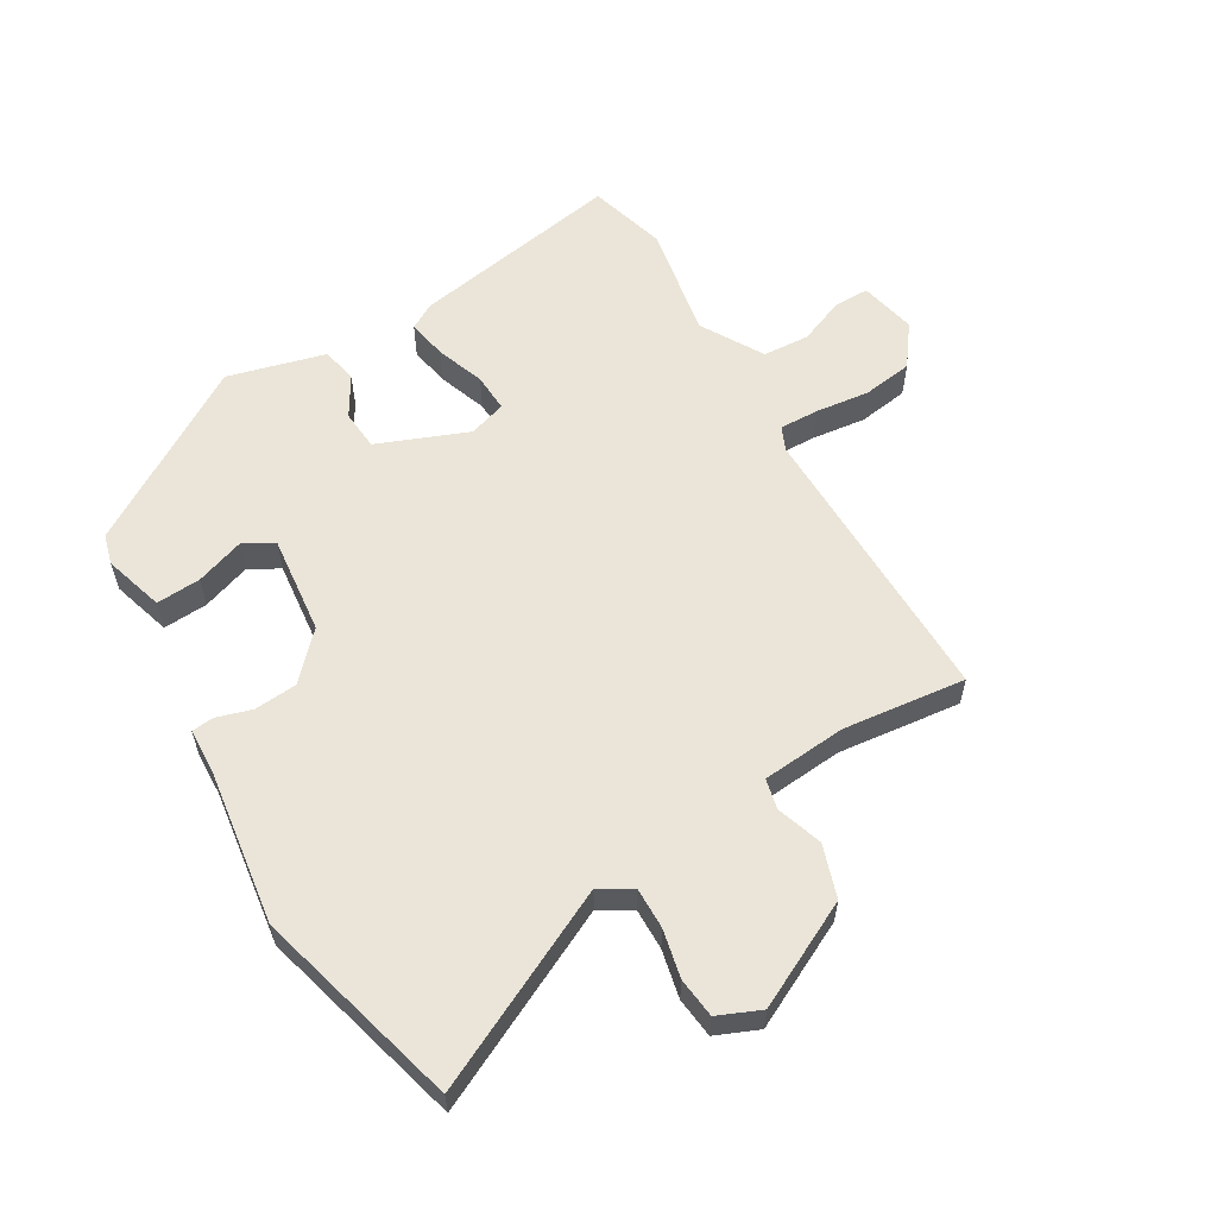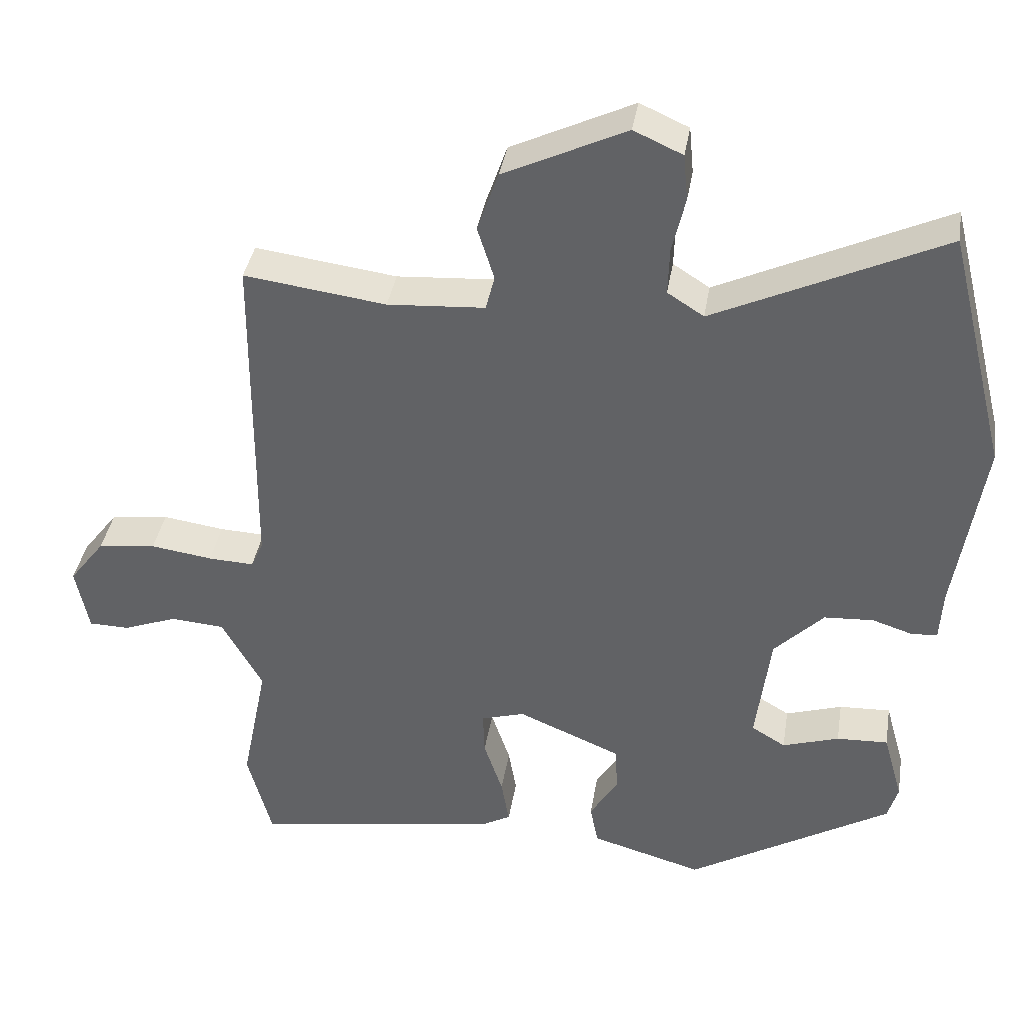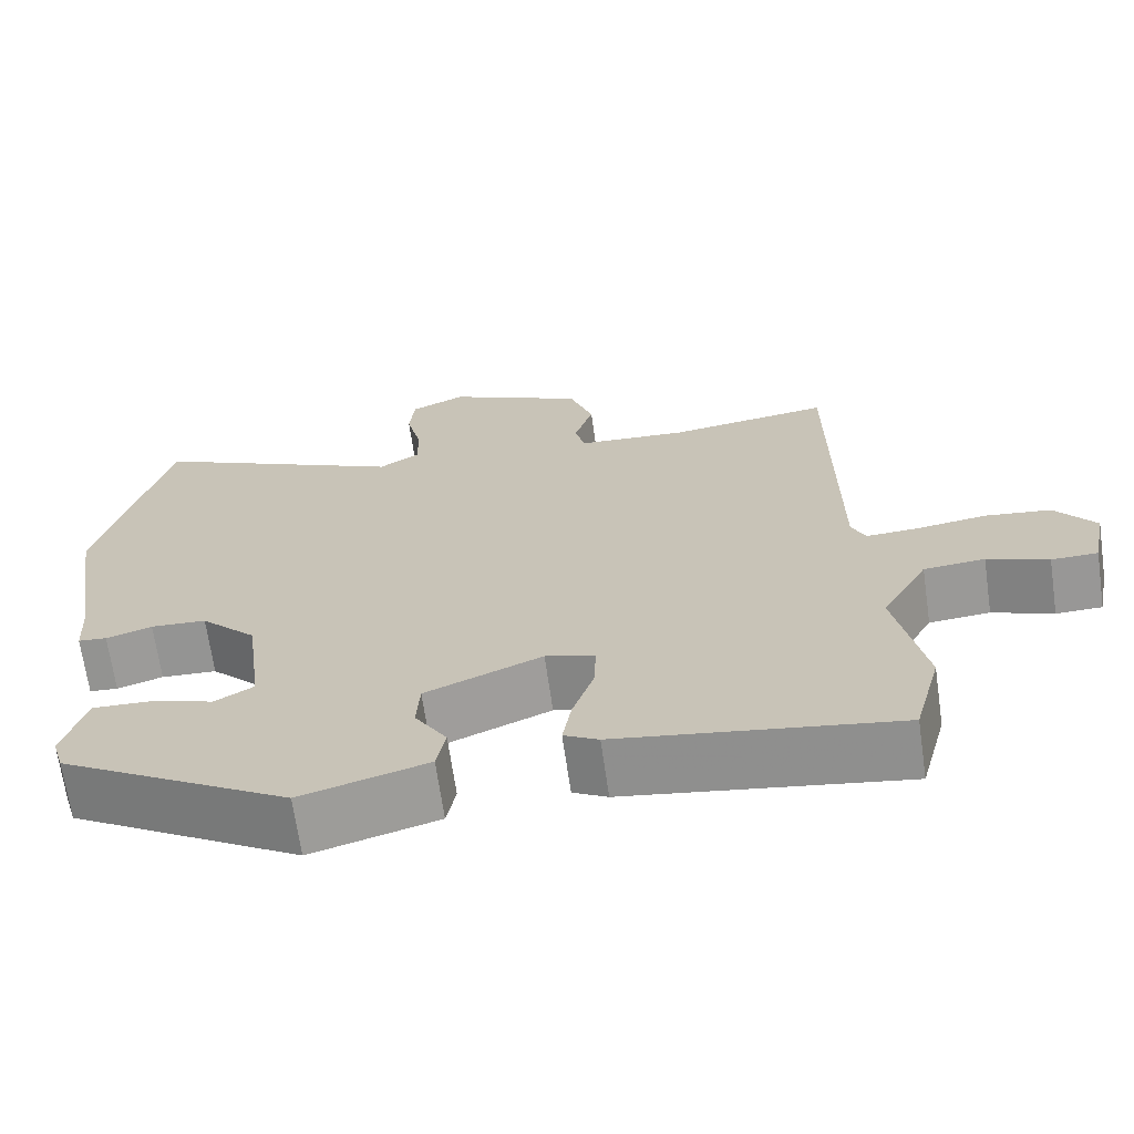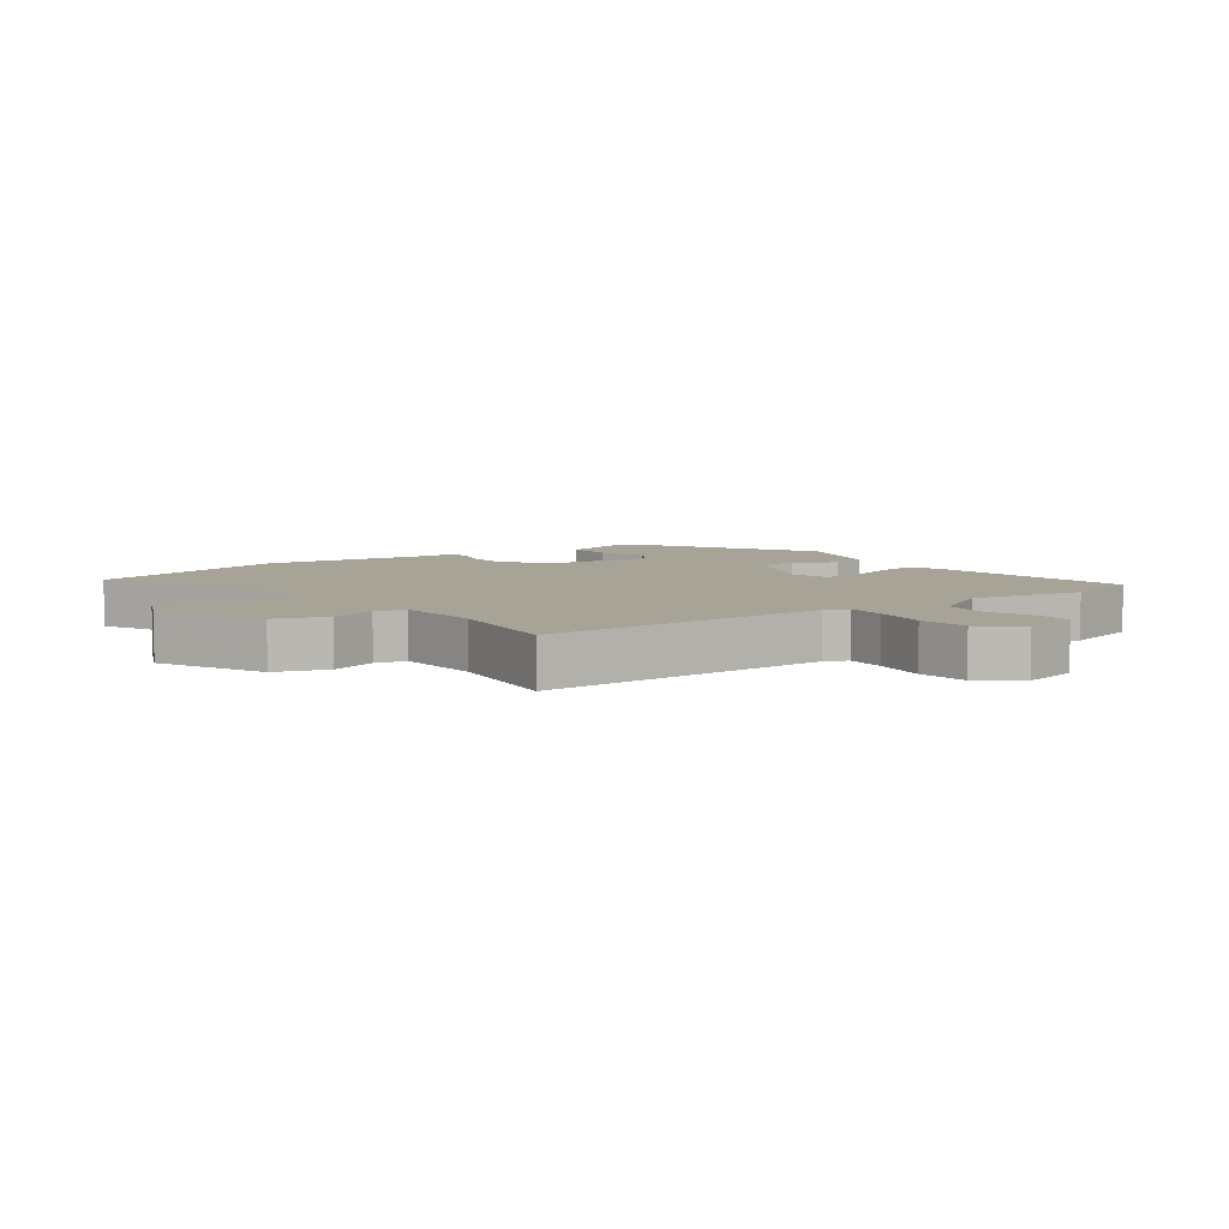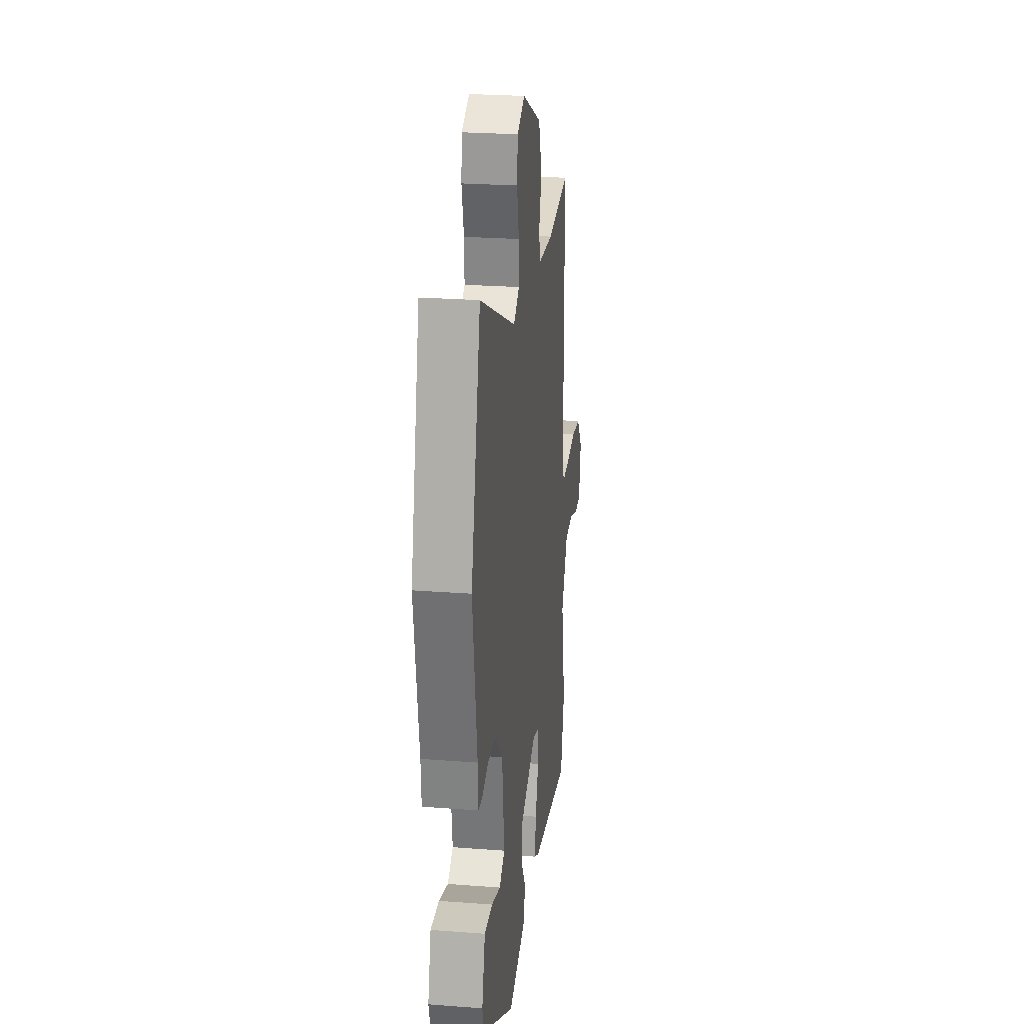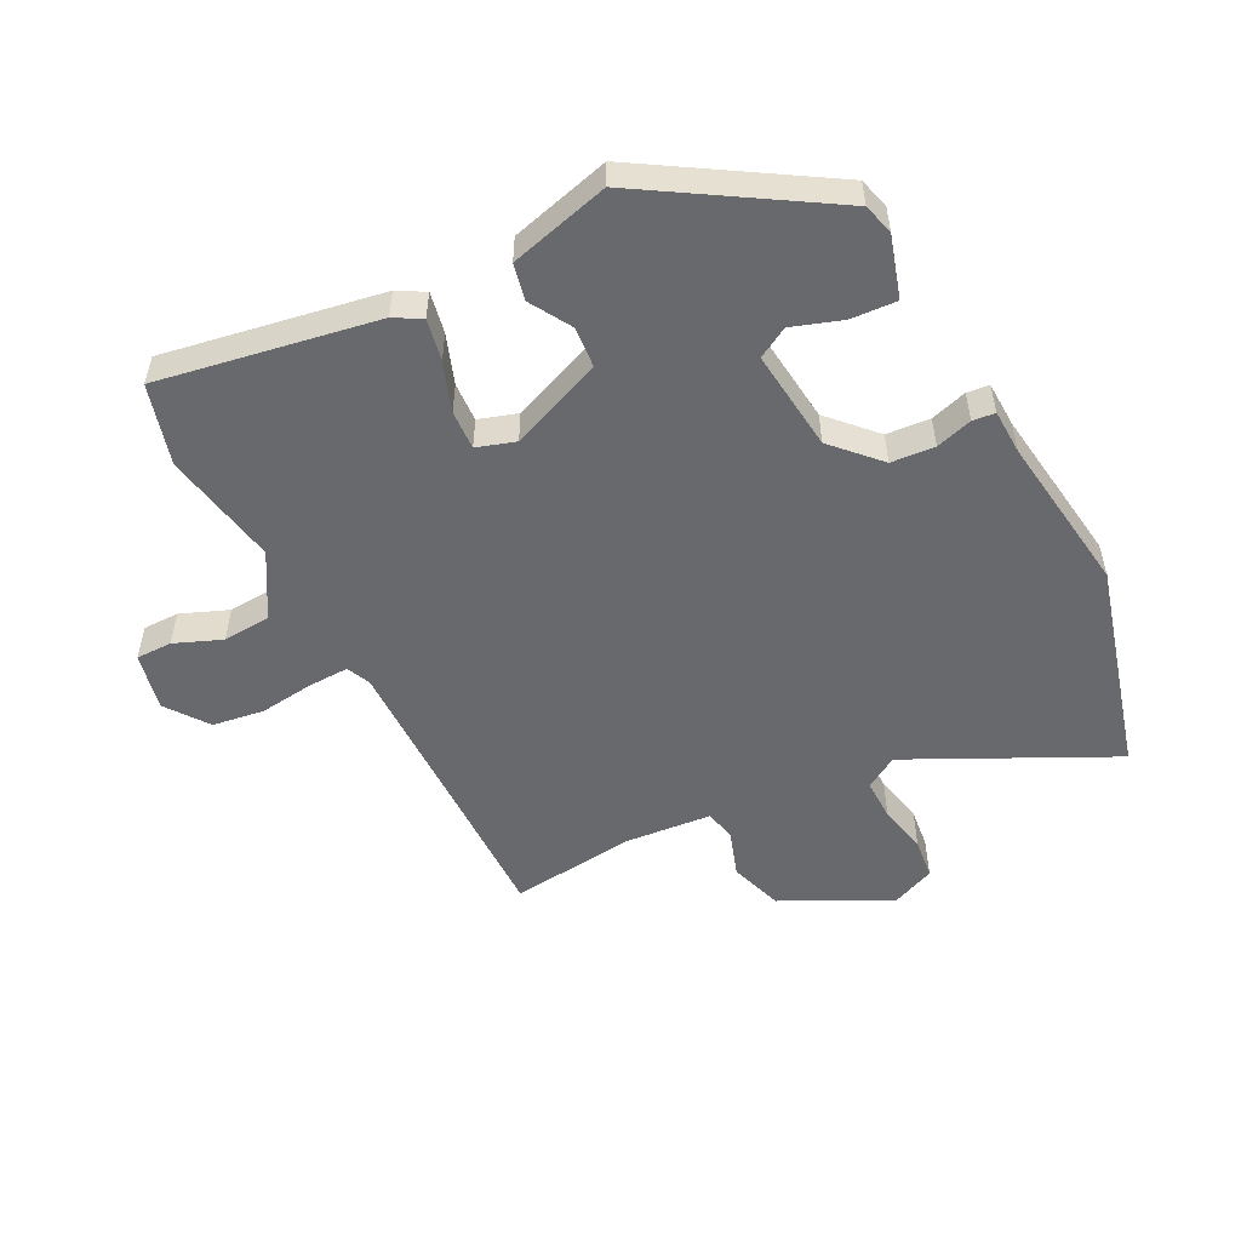
<metadata>
{"format":"obj","ext":"obj","renderer":"f3d","projection":"perspective","resolution":1024,"background":"white","views":[{"elev":58.7,"azim":-31.6,"up":"+Y"},{"elev":38.1,"azim":-170.8,"up":"+Z"},{"elev":-68.0,"azim":8.2,"up":"+Z"},{"elev":6.7,"azim":53.7,"up":"+Y"},{"elev":25.0,"azim":-82.9,"up":"+Z"},{"elev":-52.7,"azim":-154.0,"up":"+Y"}]}
</metadata>
<code>
v -0.466 0.07 -0.365
v -0.48 0.07 -0.317
v -0.453 0.07 -0.221
v -0.382 0.07 -0.224
v -0.304 0.07 -0.249
v -0.257 0.07 -0.221
v -0.277 0.07 -0.064
v -0.345 0.07 0.005
v -0.413 0.07 0.009
v -0.469 0.07 -0.009
v -0.504 0.07 -0.006
v -0.508 0.07 0.064
v -0.547 0.07 0.312
v -0.465 0.07 0.641
v -0.151 0.07 0.494
v -0.101 0.07 0.526
v -0.103 0.07 0.591
v -0.121 0.07 0.667
v -0.115 0.07 0.731
v -0.048 0.07 0.761
v 0.12 0.07 0.681
v 0.149 0.07 0.598
v 0.126 0.07 0.525
v 0.138 0.07 0.477
v 0.272 0.07 0.468
v 0.467 0.07 0.494
v 0.47 0.07 0.03
v 0.487 0.07 -0.007
v 0.55 0.07 -0.004
v 0.635 0.07 0.008
v 0.715 0.07 -0.002
v 0.764 0.07 -0.066
v 0.746 0.07 -0.156
v 0.69 0.07 -0.157
v 0.616 0.07 -0.129
v 0.542 0.07 -0.135
v 0.486 0.07 -0.235
v 0.522 0.07 -0.415
v 0.489 0.07 -0.54
v 0.15 0.07 -0.487
v 0.108 0.07 -0.464
v 0.119 0.07 -0.4
v 0.145 0.07 -0.323
v 0.147 0.07 -0.262
v 0.087 0.07 -0.244
v -0.055 0.07 -0.304
v -0.059 0.07 -0.368
v -0.02 0.07 -0.431
v -0.031 0.07 -0.488
v -0.185 0.07 -0.532
v -0.466 0 -0.365
v -0.48 0 -0.317
v -0.453 0 -0.221
v -0.382 0 -0.224
v -0.304 0 -0.249
v -0.257 0 -0.221
v -0.277 0 -0.064
v -0.345 0 0.005
v -0.413 0 0.009
v -0.469 0 -0.009
v -0.504 0 -0.006
v -0.508 0 0.064
v -0.547 0 0.312
v -0.465 0 0.641
v -0.151 0 0.494
v -0.101 0 0.526
v -0.103 0 0.591
v -0.121 0 0.667
v -0.115 0 0.731
v -0.048 0 0.761
v 0.12 0 0.681
v 0.149 0 0.598
v 0.126 0 0.525
v 0.138 0 0.477
v 0.272 0 0.468
v 0.467 0 0.494
v 0.47 0 0.03
v 0.487 0 -0.007
v 0.55 0 -0.004
v 0.635 0 0.008
v 0.715 0 -0.002
v 0.764 0 -0.066
v 0.746 0 -0.156
v 0.69 0 -0.157
v 0.616 0 -0.129
v 0.542 0 -0.135
v 0.486 0 -0.235
v 0.522 0 -0.415
v 0.489 0 -0.54
v 0.15 0 -0.487
v 0.108 0 -0.464
v 0.119 0 -0.4
v 0.145 0 -0.323
v 0.147 0 -0.262
v 0.087 0 -0.244
v -0.055 0 -0.304
v -0.059 0 -0.368
v -0.02 0 -0.431
v -0.031 0 -0.488
v -0.185 0 -0.532
f 3 4 5
f 2 3 5
f 1 2 5
f 50 1 5
f 49 50 5
f 48 49 5
f 47 48 5
f 46 47 5 6
f 45 46 6 7
f 44 45 7 8
f 41 42 43
f 40 41 43
f 39 40 43
f 38 39 43
f 37 38 43
f 36 37 43 44
f 33 34 35
f 32 33 35
f 31 32 35
f 30 31 35
f 29 30 35
f 28 29 35 36
f 36 44 8
f 28 36 8
f 27 28 8
f 21 22 23
f 20 21 23
f 19 20 23
f 18 19 23
f 17 18 23
f 16 17 23 24
f 15 16 24
f 12 13 14 15
f 15 24 25
f 12 15 25
f 11 12 25
f 10 11 25
f 9 10 25
f 25 26 27
f 9 25 27
f 8 9 27
f 55 54 53
f 55 53 52
f 55 52 51
f 55 51 100
f 55 100 99
f 55 99 98
f 55 98 97
f 56 55 97 96
f 57 56 96 95
f 58 57 95 94
f 93 92 91
f 93 91 90
f 93 90 89
f 93 89 88
f 93 88 87
f 94 93 87 86
f 85 84 83
f 85 83 82
f 85 82 81
f 85 81 80
f 85 80 79
f 86 85 79 78
f 58 94 86
f 58 86 78
f 58 78 77
f 73 72 71
f 73 71 70
f 73 70 69
f 73 69 68
f 73 68 67
f 74 73 67 66
f 74 66 65
f 65 64 63 62
f 75 74 65
f 75 65 62
f 75 62 61
f 75 61 60
f 75 60 59
f 77 76 75
f 77 75 59
f 77 59 58
f 1 51 52 2
f 2 52 53 3
f 3 53 54 4
f 4 54 55 5
f 5 55 56 6
f 6 56 57 7
f 7 57 58 8
f 8 58 59 9
f 9 59 60 10
f 10 60 61 11
f 11 61 62 12
f 12 62 63 13
f 13 63 64 14
f 14 64 65 15
f 15 65 66 16
f 16 66 67 17
f 17 67 68 18
f 18 68 69 19
f 19 69 70 20
f 20 70 71 21
f 21 71 72 22
f 22 72 73 23
f 23 73 74 24
f 24 74 75 25
f 25 75 76 26
f 26 76 77 27
f 27 77 78 28
f 28 78 79 29
f 29 79 80 30
f 30 80 81 31
f 31 81 82 32
f 32 82 83 33
f 33 83 84 34
f 34 84 85 35
f 35 85 86 36
f 36 86 87 37
f 37 87 88 38
f 38 88 89 39
f 39 89 90 40
f 40 90 91 41
f 41 91 92 42
f 42 92 93 43
f 43 93 94 44
f 44 94 95 45
f 45 95 96 46
f 46 96 97 47
f 47 97 98 48
f 48 98 99 49
f 49 99 100 50
f 50 100 51 1

</code>
